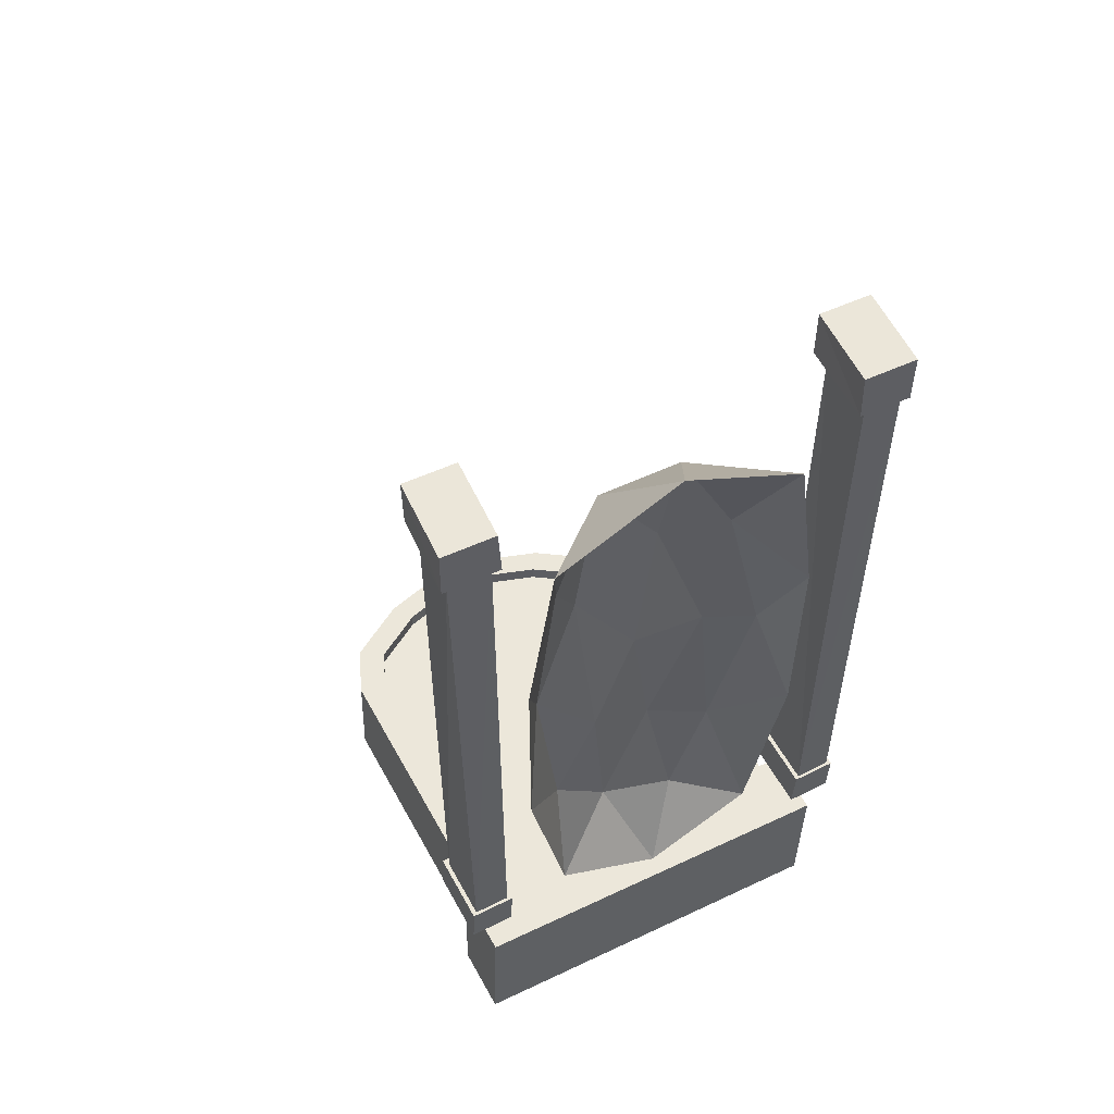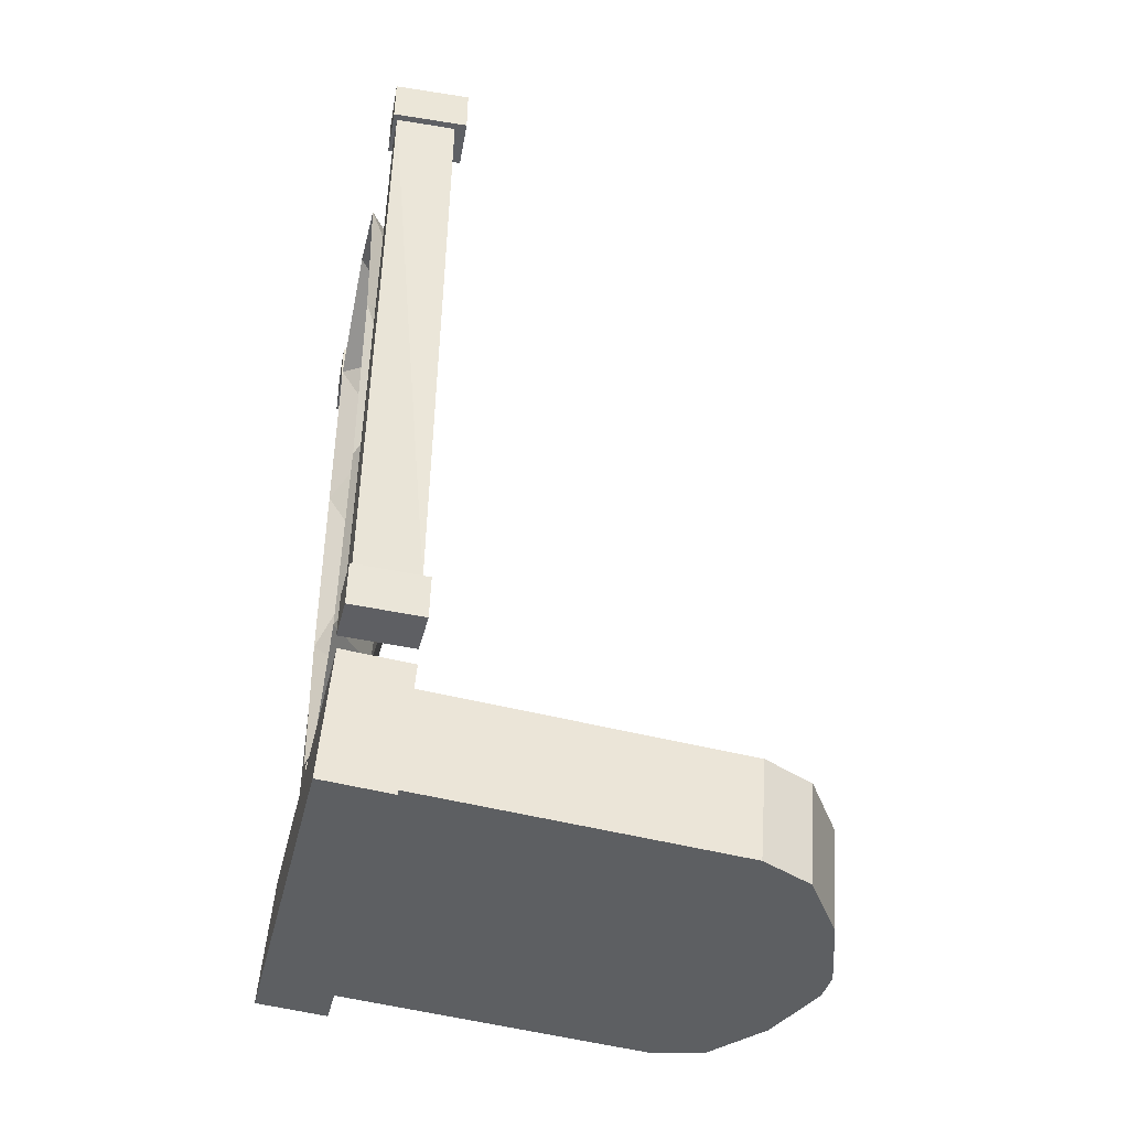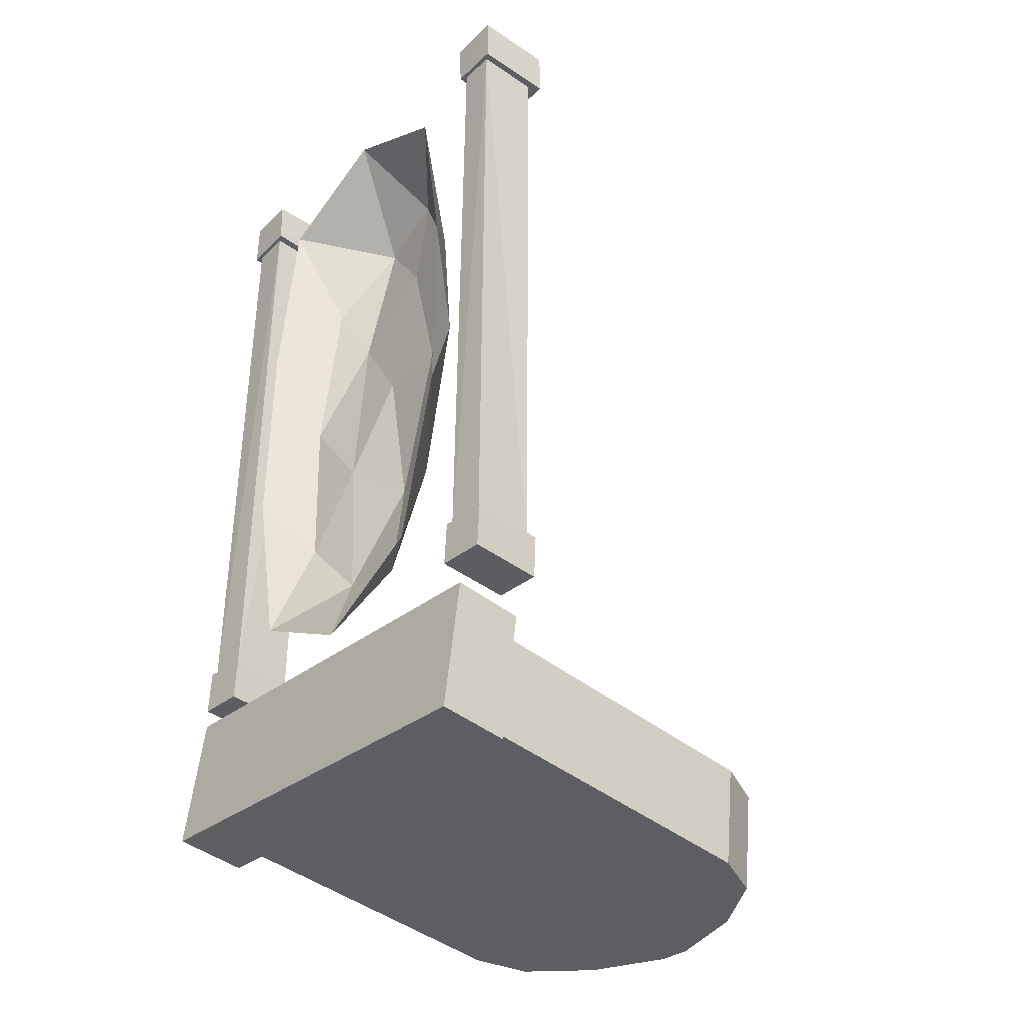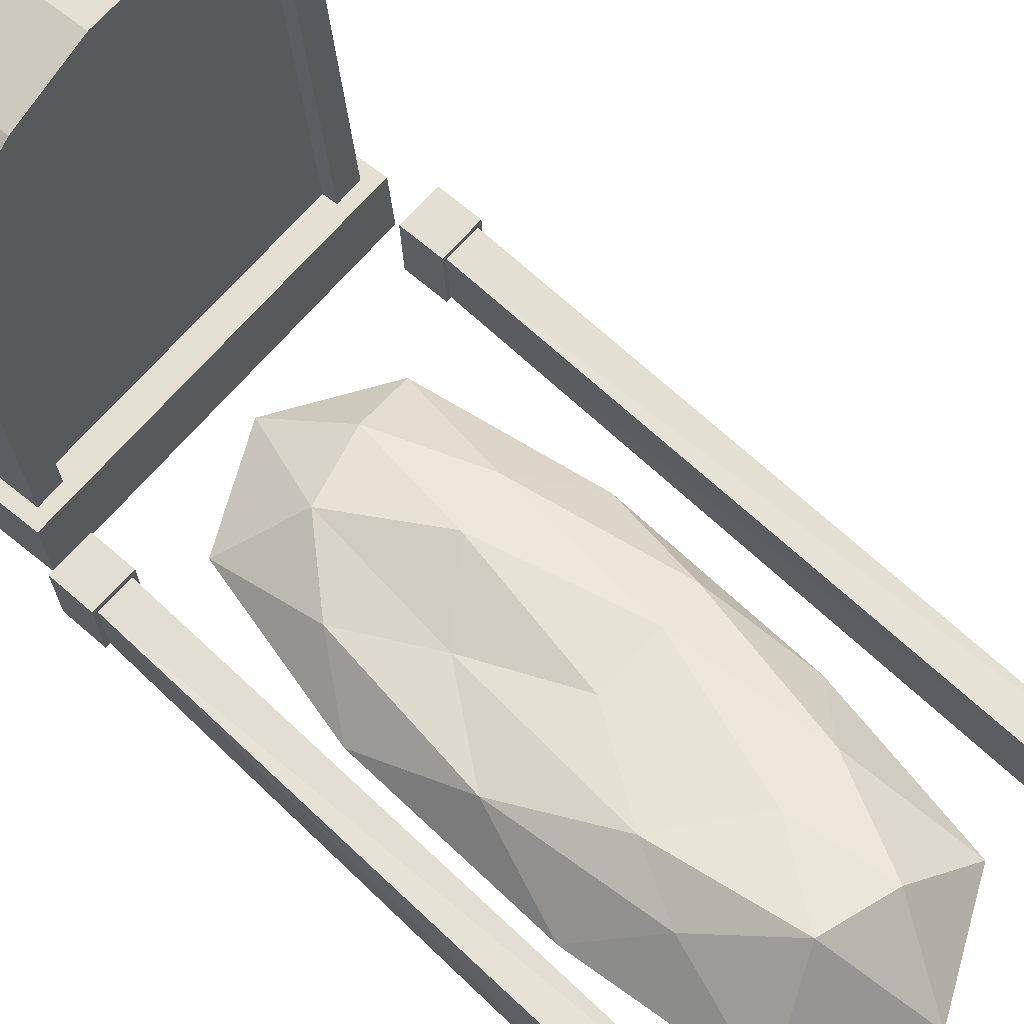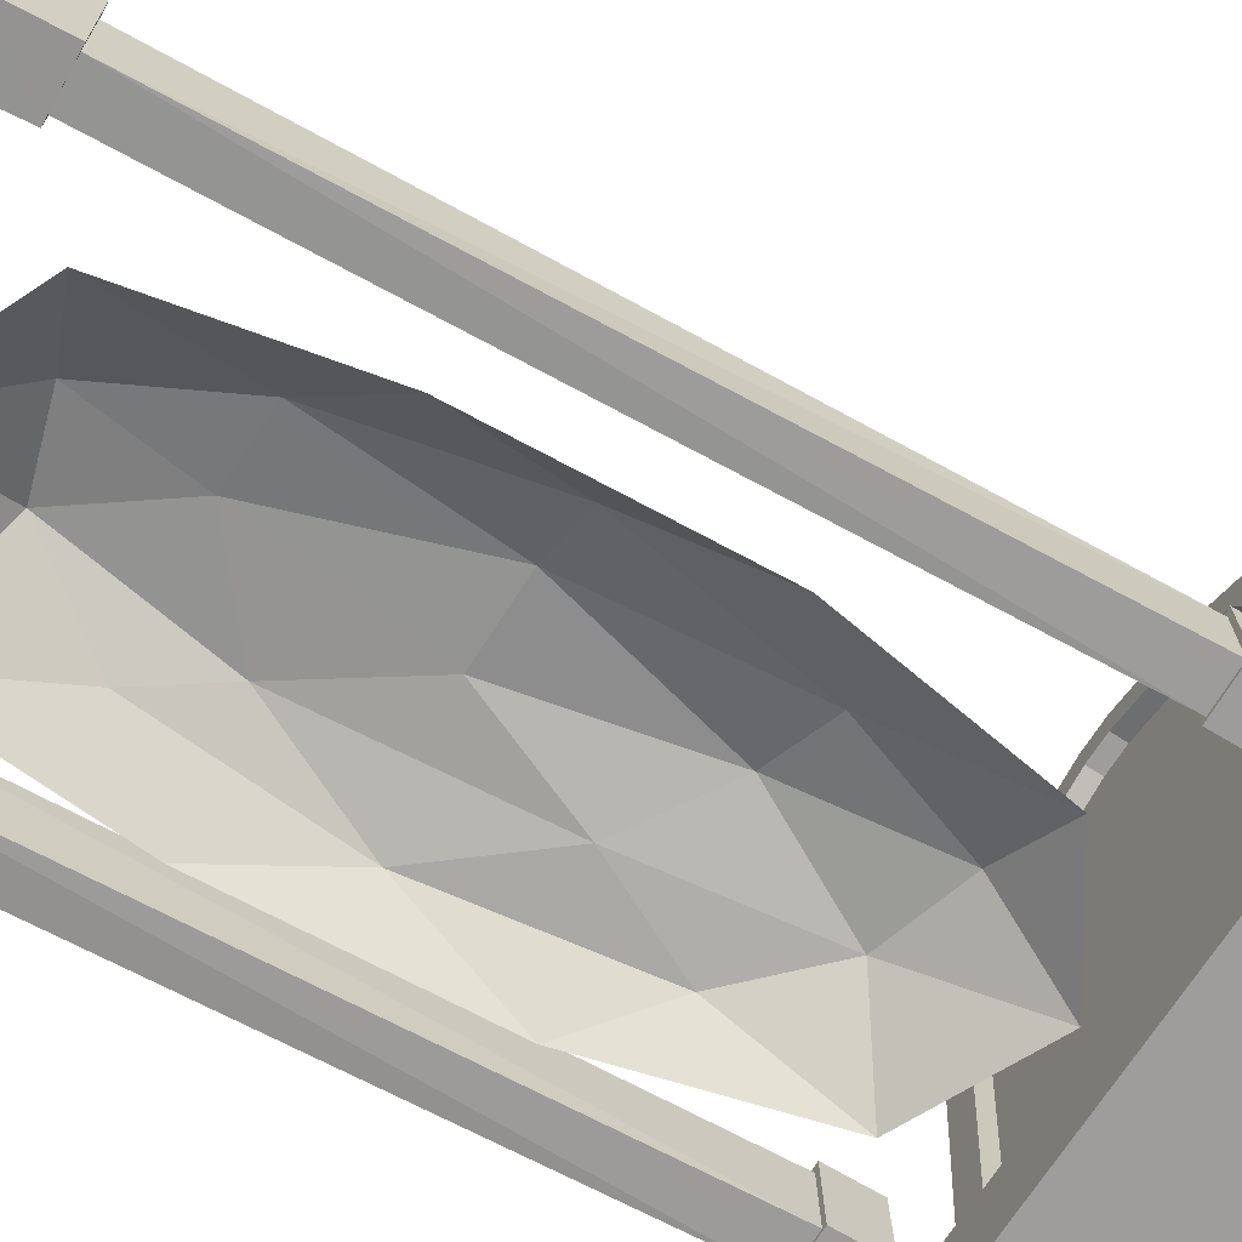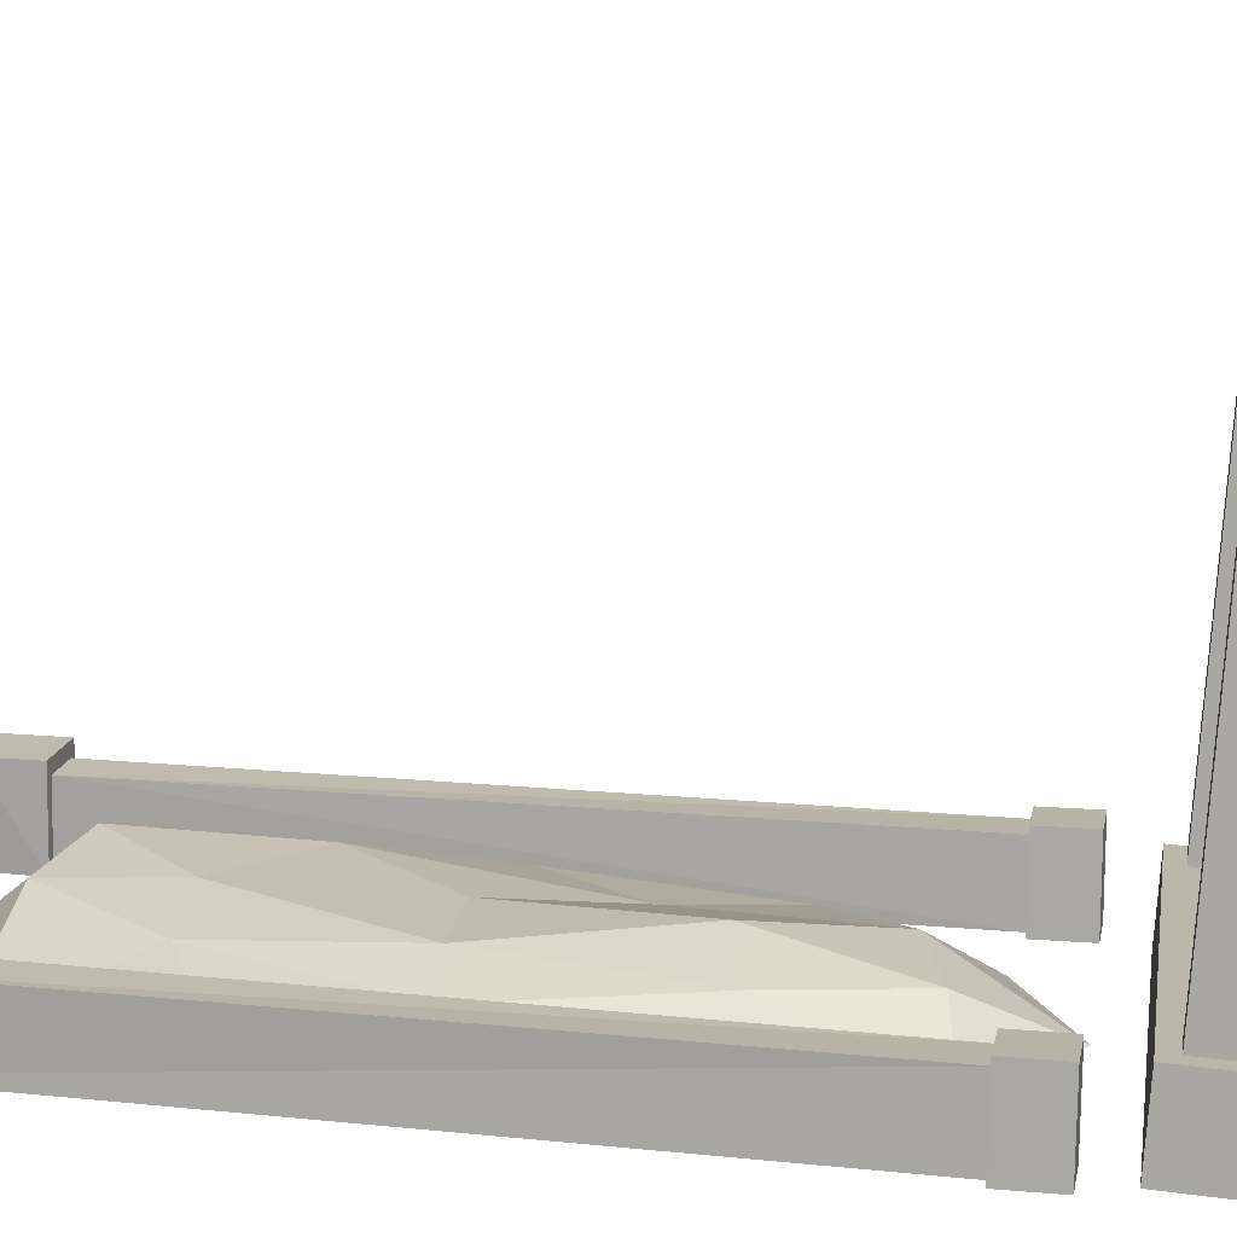
<metadata>
{"format":"obj","ext":"obj","renderer":"f3d","projection":"perspective","resolution":1024,"background":"white","views":[{"elev":56.3,"azim":-26.7,"up":"+Z"},{"elev":-42.6,"azim":77.8,"up":"+Z"},{"elev":-37.9,"azim":48.2,"up":"+Z"},{"elev":65.4,"azim":-46.1,"up":"+Y"},{"elev":-68.2,"azim":61.3,"up":"+Y"},{"elev":14.3,"azim":102.1,"up":"+Y"}]}
</metadata>
<code>
o Cube_Cube.001
v -1.355 0.1577 -0.1817
v 1.412 0.2532 0.4138
v 1.363 0.2023 -0.3545
v -1.307 0.2086 0.5866
v -0.1821 3.368 -0.4674
v 0.1071 3.423 0.2855
v -0.1341 3.419 0.3009
v 0.05915 3.372 -0.4828
v 1.541 -0.2586 0.5487
v 1.53 0.2622 0.5149
v 1.479 -0.3238 -0.4361
v 1.468 0.197 -0.4699
v -1.402 -0.3069 0.7357
v -1.412 0.2139 0.7019
v -1.463 -0.372 -0.2491
v -1.474 0.1487 -0.2829
v -0.7802 3.173 -0.4171
v -1.253 2.852 -0.3664
v -1.403 2.473 -0.332
v -1.355 2.524 0.4363
v -1.205 2.903 0.4019
v -0.7322 3.224 0.3512
v 1.364 2.569 0.2636
v 1.199 2.942 0.2492
v 0.7129 3.247 0.2594
v 0.6649 3.196 -0.509
v 1.151 2.892 -0.5191
v 1.316 2.518 -0.5047
v 1.206 0.2496 0.4269
v -1.101 0.2117 0.5735
v 0.09276 3.232 0.2987
v -0.112 3.229 0.3117
v -1.148 2.47 0.4267
v -1.021 2.791 0.3975
v -0.6195 3.063 0.3544
v 1.159 2.507 0.2801
v 1.019 2.824 0.2679
v 0.6067 3.083 0.2765
v 1.198 0.2421 0.3147
v -1.108 0.2043 0.4613
v 0.08578 3.225 0.1869
v -0.1189 3.222 0.1999
v -1.155 2.462 0.3148
v -1.028 2.783 0.2856
v -0.6265 3.055 0.2426
v 1.152 2.5 0.1682
v 1.012 2.817 0.156
v 0.5998 3.076 0.1646
v -1.534 -0.2277 1.312
v -1.198 -0.2172 1.298
v -1.549 -0.2282 0.9757
v -1.212 -0.2176 0.9616
v -1.551 0.3109 1.312
v -1.215 0.3214 1.298
v -1.565 0.3104 0.9757
v -1.229 0.321 0.9616
v -1.577 -0.2269 6.372
v -1.203 -0.2382 6.375
v -1.56 0.3565 6.375
v -1.185 0.3452 6.378
v -1.182 0.3473 5.994
v -1.556 0.3586 5.991
v -1.183 -0.2383 6.003
v -1.58 -0.2249 5.989
v -1.502 -0.2053 1.311
v -1.231 -0.1968 1.3
v -1.517 0.2595 1.311
v -1.246 0.268 1.3
v -1.535 -0.1966 5.991
v -1.239 -0.2082 6.001
v -1.507 0.2685 5.991
v -1.236 0.2608 5.993
v 1.374 -0.2506 1.142
v 1.71 -0.2402 1.128
v 1.36 -0.2542 0.8058
v 1.697 -0.2438 0.7919
v 1.357 0.288 1.137
v 1.694 0.2984 1.123
v 1.343 0.2843 0.8007
v 1.68 0.2948 0.7868
v 1.328 -0.2005 6.362
v 1.703 -0.2118 6.365
v 1.346 0.3829 6.36
v 1.721 0.3716 6.363
v 1.724 0.3701 5.979
v 1.349 0.3814 5.976
v 1.707 -0.2133 5.982
v 1.346 -0.2032 5.985
v 1.406 -0.2282 1.141
v 1.677 -0.2198 1.13
v 1.391 0.2366 1.136
v 1.662 0.245 1.125
v 1.393 -0.1746 5.985
v 1.659 -0.1818 5.981
v 1.398 0.2913 5.977
v 1.67 0.2831 5.979
v 0.3445 0.07316 1.462
v -0.6634 0.0596 2.189
v -0.6358 0.1362 4.802
v 0.3484 0.2824 5.519
v 0.9628 0.06417 3.519
v 0.03823 0.226 3.608
v 1.137 -0.241 2.697
v 1.137 -0.241 4.324
v 0.05577 -0.241 0.8784
v 0.8524 -0.2424 1.332
v -1.026 -0.241 2.697
v -0.7498 -0.2425 1.328
v -0.8382 -0.2513 5.679
v -1.026 -0.241 4.324
v 0.9428 -0.2509 5.678
v 0.05577 -0.241 6.142
v 0.6598 0.1175 2.257
v -0.2245 0.1301 1.655
v -0.7997 0.1147 3.522
v -0.2127 0.3707 5.389
v 0.7263 0.1821 4.741
v 0.21 0.2637 2.401
v 0.5832 0.1993 3.577
v -0.3129 0.1315 2.836
v -0.4146 0.2882 4.32
v 0.2136 0.2916 4.777
f 12 3 2
f 22 35 32
f 8 5 7
f 17 22 7
f 12 16 1
f 26 17 5
f 10 9 11
f 12 11 15
f 16 15 13
f 14 13 9
f 15 11 9
f 25 26 8
f 14 4 1
f 14 10 30
f 2 3 28
f 23 28 27
f 24 27 26
f 3 1 19
f 28 19 18
f 27 18 17
f 4 20 19
f 20 21 18
f 21 22 17
f 21 34 35
f 24 25 38
f 25 6 31
f 34 33 43
f 36 37 47
f 38 31 41
f 30 40 43
f 2 23 36
f 7 32 31
f 4 30 33
f 23 24 37
f 20 33 34
f 45 48 41
f 40 39 46
f 46 47 44
f 44 47 48
f 31 32 42
f 37 38 48
f 35 34 44
f 30 29 39
f 32 35 45
f 29 36 46
f 12 2 10
f 22 32 7
f 8 7 6
f 17 7 5
f 12 1 3
f 26 5 8
f 10 11 12
f 12 15 16
f 16 13 14
f 14 9 10
f 15 9 13
f 25 8 6
f 14 1 16
f 2 29 10
f 14 30 4
f 29 30 10
f 2 28 23
f 23 27 24
f 24 26 25
f 3 19 28
f 28 18 27
f 27 17 26
f 4 19 1
f 20 18 19
f 21 17 18
f 21 35 22
f 24 38 37
f 25 31 38
f 34 43 44
f 36 47 46
f 38 41 48
f 30 43 33
f 2 36 29
f 7 31 6
f 4 33 20
f 23 37 36
f 20 34 21
f 45 41 42
f 40 46 43
f 46 44 43
f 44 48 45
f 31 42 41
f 37 48 47
f 35 44 45
f 30 39 40
f 32 45 42
f 29 46 39
f 51 50 49
f 54 55 53
f 51 56 52
f 54 67 68
f 52 54 50
f 51 53 55
f 58 59 57
f 62 60 61
f 70 64 69
f 72 62 61
f 71 64 62
f 64 59 62
f 67 69 71
f 49 66 65
f 50 68 66
f 49 67 53
f 72 63 70
f 67 72 68
f 66 72 70
f 65 70 69
f 64 58 57
f 63 60 58
f 73 76 74
f 78 79 77
f 75 80 76
f 77 92 78
f 76 78 74
f 73 79 75
f 82 83 81
f 85 83 84
f 94 88 93
f 95 85 96
f 95 88 86
f 88 83 86
f 89 95 91
f 74 89 73
f 74 92 90
f 73 91 77
f 96 87 94
f 91 96 92
f 92 94 90
f 89 94 93
f 88 82 81
f 87 84 82
f 51 52 50
f 54 56 55
f 51 55 56
f 54 53 67
f 52 56 54
f 51 49 53
f 58 60 59
f 62 59 60
f 70 63 64
f 72 71 62
f 71 69 64
f 64 57 59
f 67 65 69
f 49 50 66
f 50 54 68
f 49 65 67
f 72 61 63
f 67 71 72
f 66 68 72
f 65 66 70
f 64 63 58
f 63 61 60
f 73 75 76
f 78 80 79
f 75 79 80
f 77 91 92
f 76 80 78
f 73 77 79
f 82 84 83
f 85 86 83
f 94 87 88
f 95 86 85
f 95 93 88
f 88 81 83
f 89 93 95
f 74 90 89
f 74 78 92
f 73 89 91
f 96 85 87
f 91 95 96
f 92 96 94
f 89 90 94
f 88 87 82
f 87 85 84
f 97 118 113
f 98 120 114
f 99 121 115
f 100 122 116
f 101 119 117
f 119 102 122
f 119 122 117
f 117 122 100
f 122 102 121
f 122 121 116
f 116 121 99
f 121 102 120
f 121 120 115
f 115 120 98
f 120 102 118
f 120 118 114
f 114 118 97
f 118 102 119
f 118 119 113
f 113 119 101
f 104 101 117
f 104 117 111
f 111 117 100
f 112 100 116
f 112 116 109
f 109 116 99
f 110 99 115
f 110 115 107
f 107 115 98
f 108 98 114
f 108 114 105
f 105 114 97
f 106 97 113
f 106 113 103
f 103 113 101
f 111 100 112
f 109 99 110
f 107 98 108
f 105 97 106
f 103 101 104

</code>
